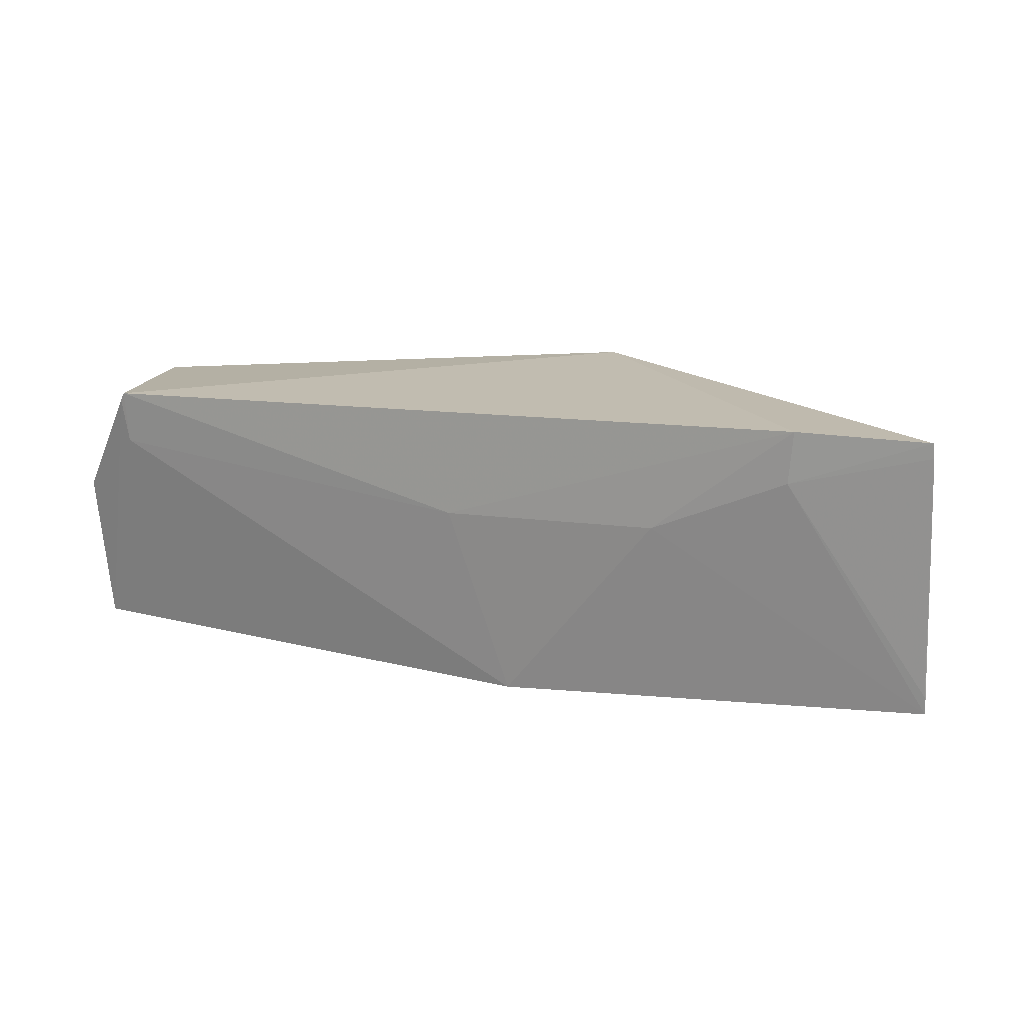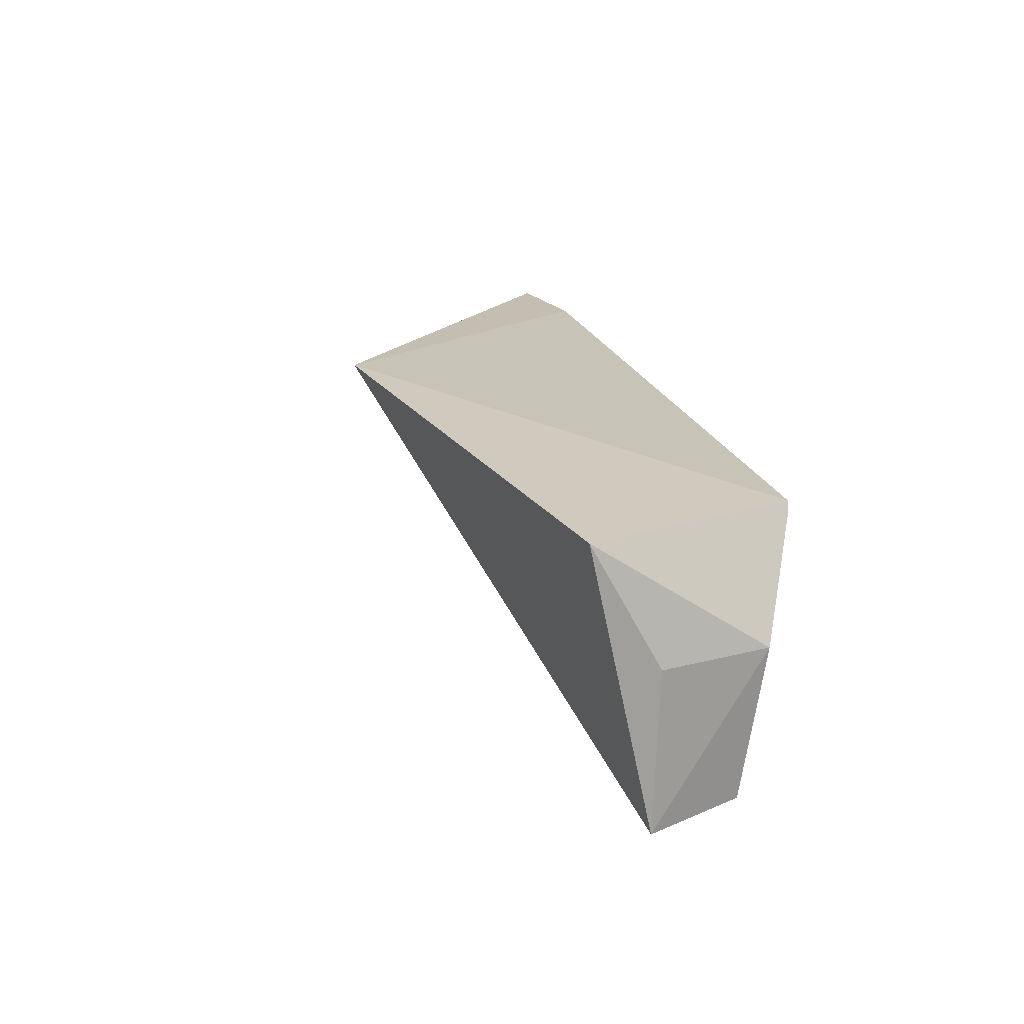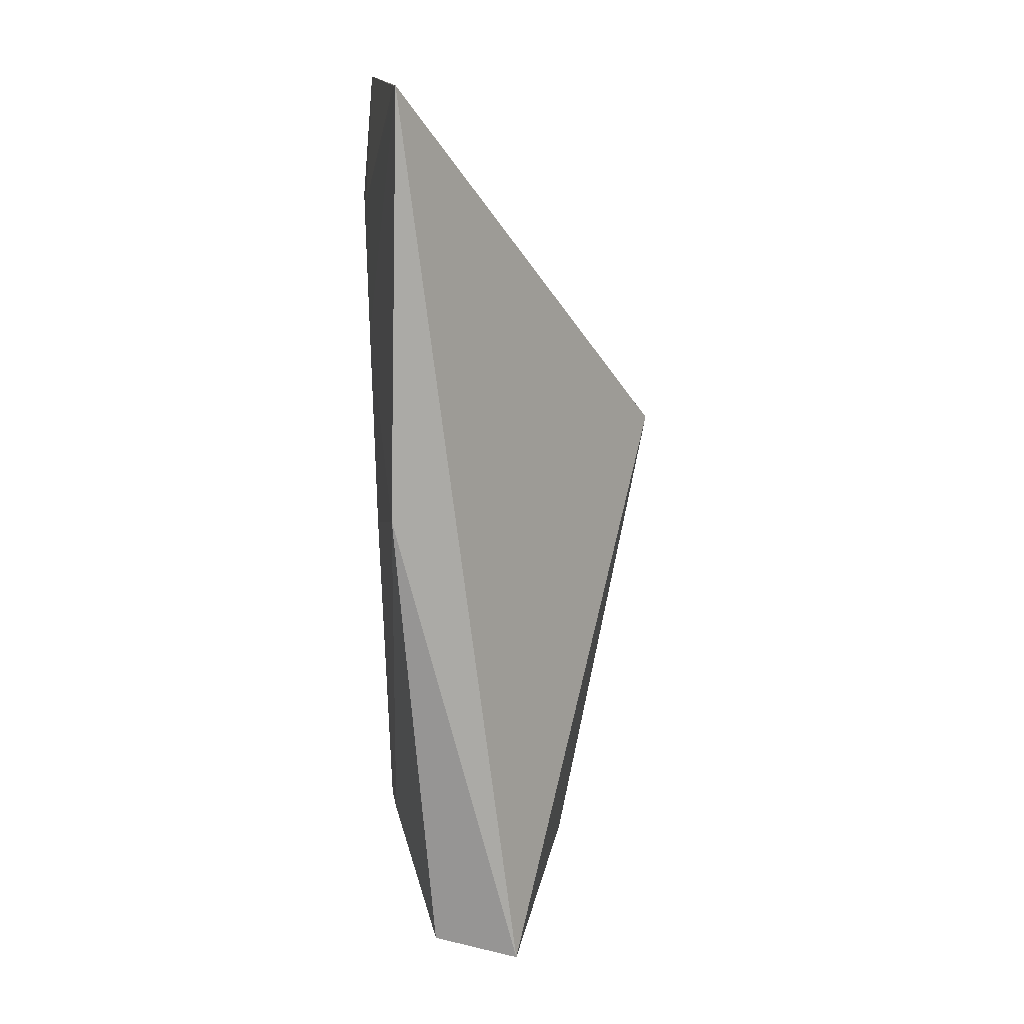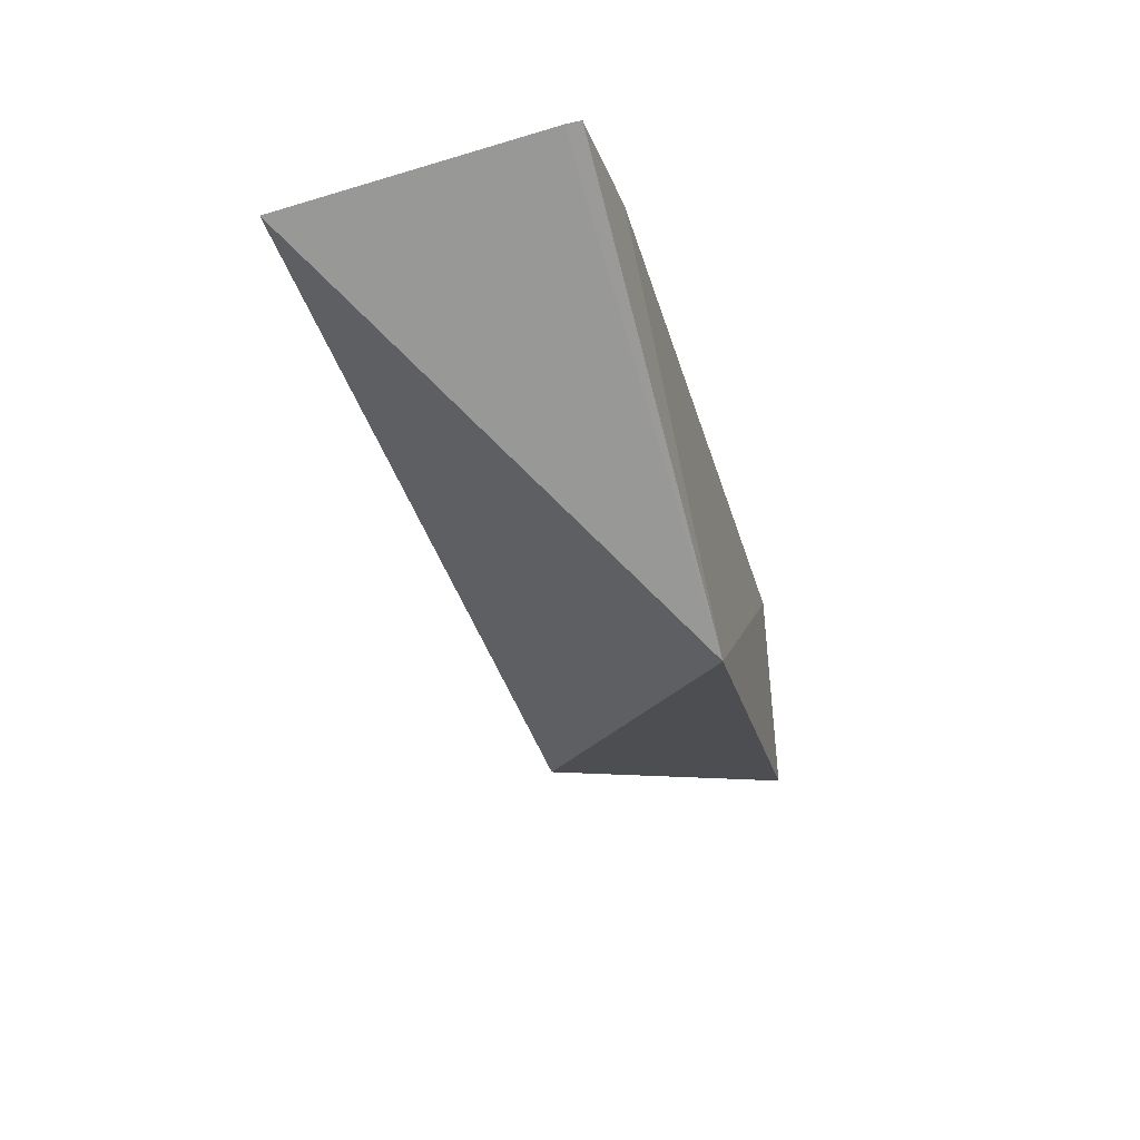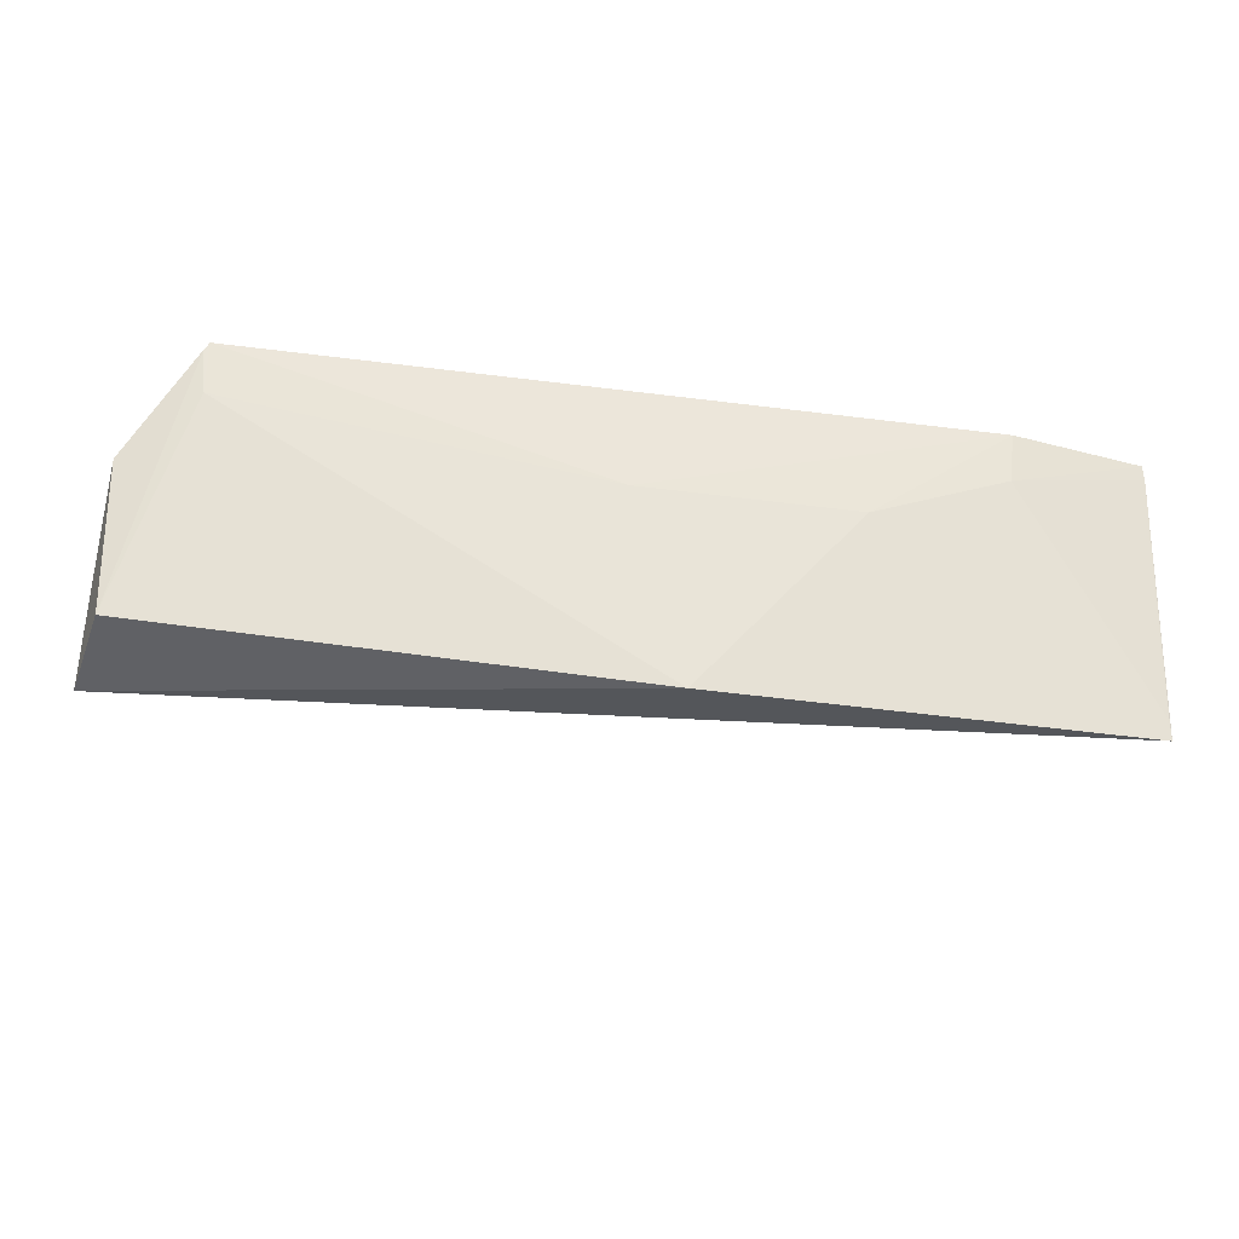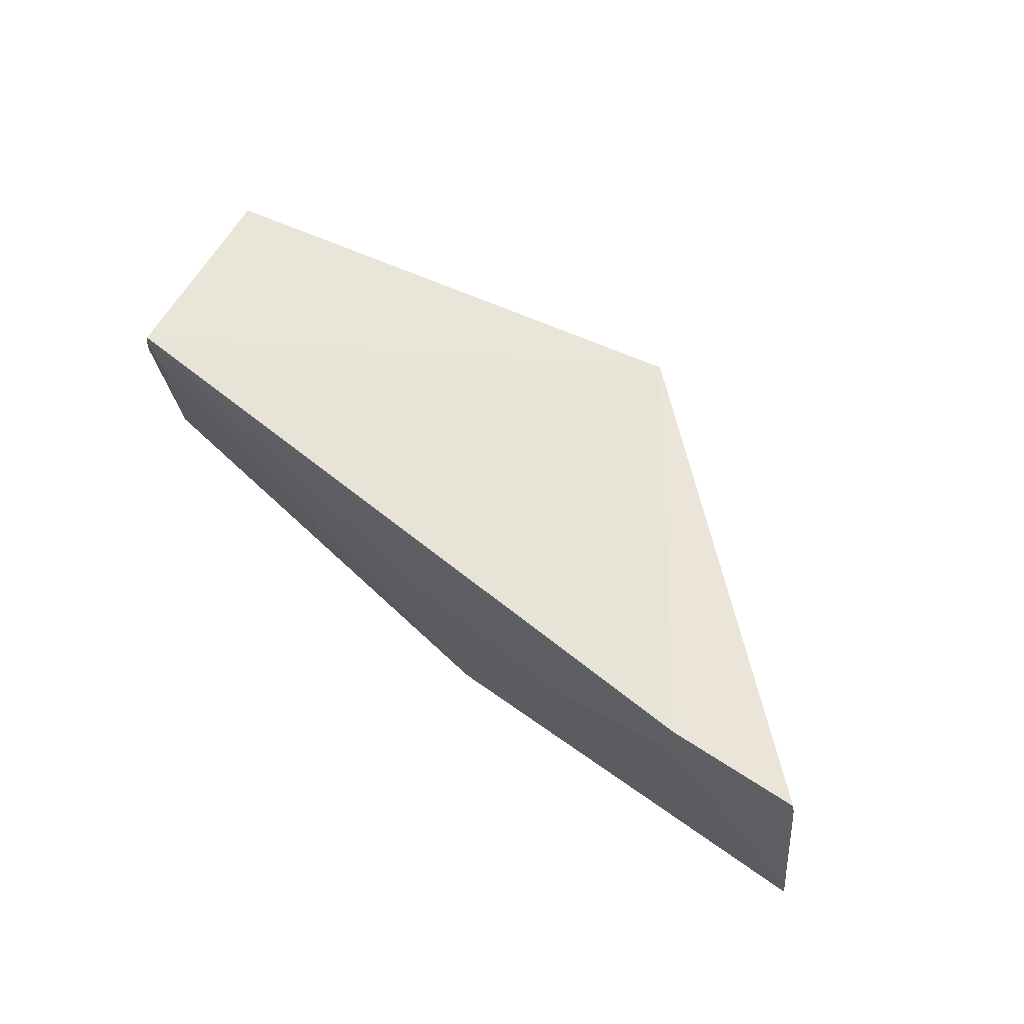
<metadata>
{"format":"obj","ext":"obj","renderer":"f3d","projection":"perspective","resolution":1024,"background":"white","views":[{"elev":12.5,"azim":19.0,"up":"+Y"},{"elev":20.4,"azim":-104.8,"up":"+Y"},{"elev":-74.7,"azim":91.3,"up":"+Y"},{"elev":-30.5,"azim":104.3,"up":"+Z"},{"elev":-38.0,"azim":-9.6,"up":"+Y"},{"elev":55.8,"azim":40.9,"up":"+Y"}]}
</metadata>
<code>
v -0.05998 -0.01025 0.03582
v -0.05995 -0.03043 0.0327
v -0.0599 -0.01133 0.03566
v -0.08865 -0.007994 0.01395
v -0.1266 -0.01779 0.03377
v -0.1217 -0.009801 0.03667
v -0.1273 -0.02982 0.02584
v -0.06924 -0.009819 0.03688
v -0.1255 -0.009879 0.02193
v -0.09096 -0.03118 0.03416
v -0.06967 -0.01357 0.03649
v -0.1271 -0.01827 0.02633
v -0.1261 -0.02871 0.03221
v -0.06 -0.02908 0.03294
v -0.07939 -0.01748 0.03628
v -0.1216 -0.0136 0.03612
v -0.09484 -0.01747 0.03629
v -0.122 -0.01036 0.03656
f 1 3 4
f 3 2 4
f 7 4 2
f 8 1 4
f 8 4 6
f 9 6 4
f 9 4 7
f 10 7 2
f 11 3 1
f 11 1 8
f 12 9 7
f 12 7 5
f 12 5 9
f 13 5 7
f 13 7 10
f 14 11 2
f 14 2 3
f 14 3 11
f 15 10 2
f 15 2 11
f 15 11 8
f 16 13 10
f 17 10 15
f 17 16 10
f 17 6 16
f 17 15 8
f 17 8 6
f 18 16 6
f 18 5 13
f 18 13 16
f 18 9 5
f 18 6 9

</code>
